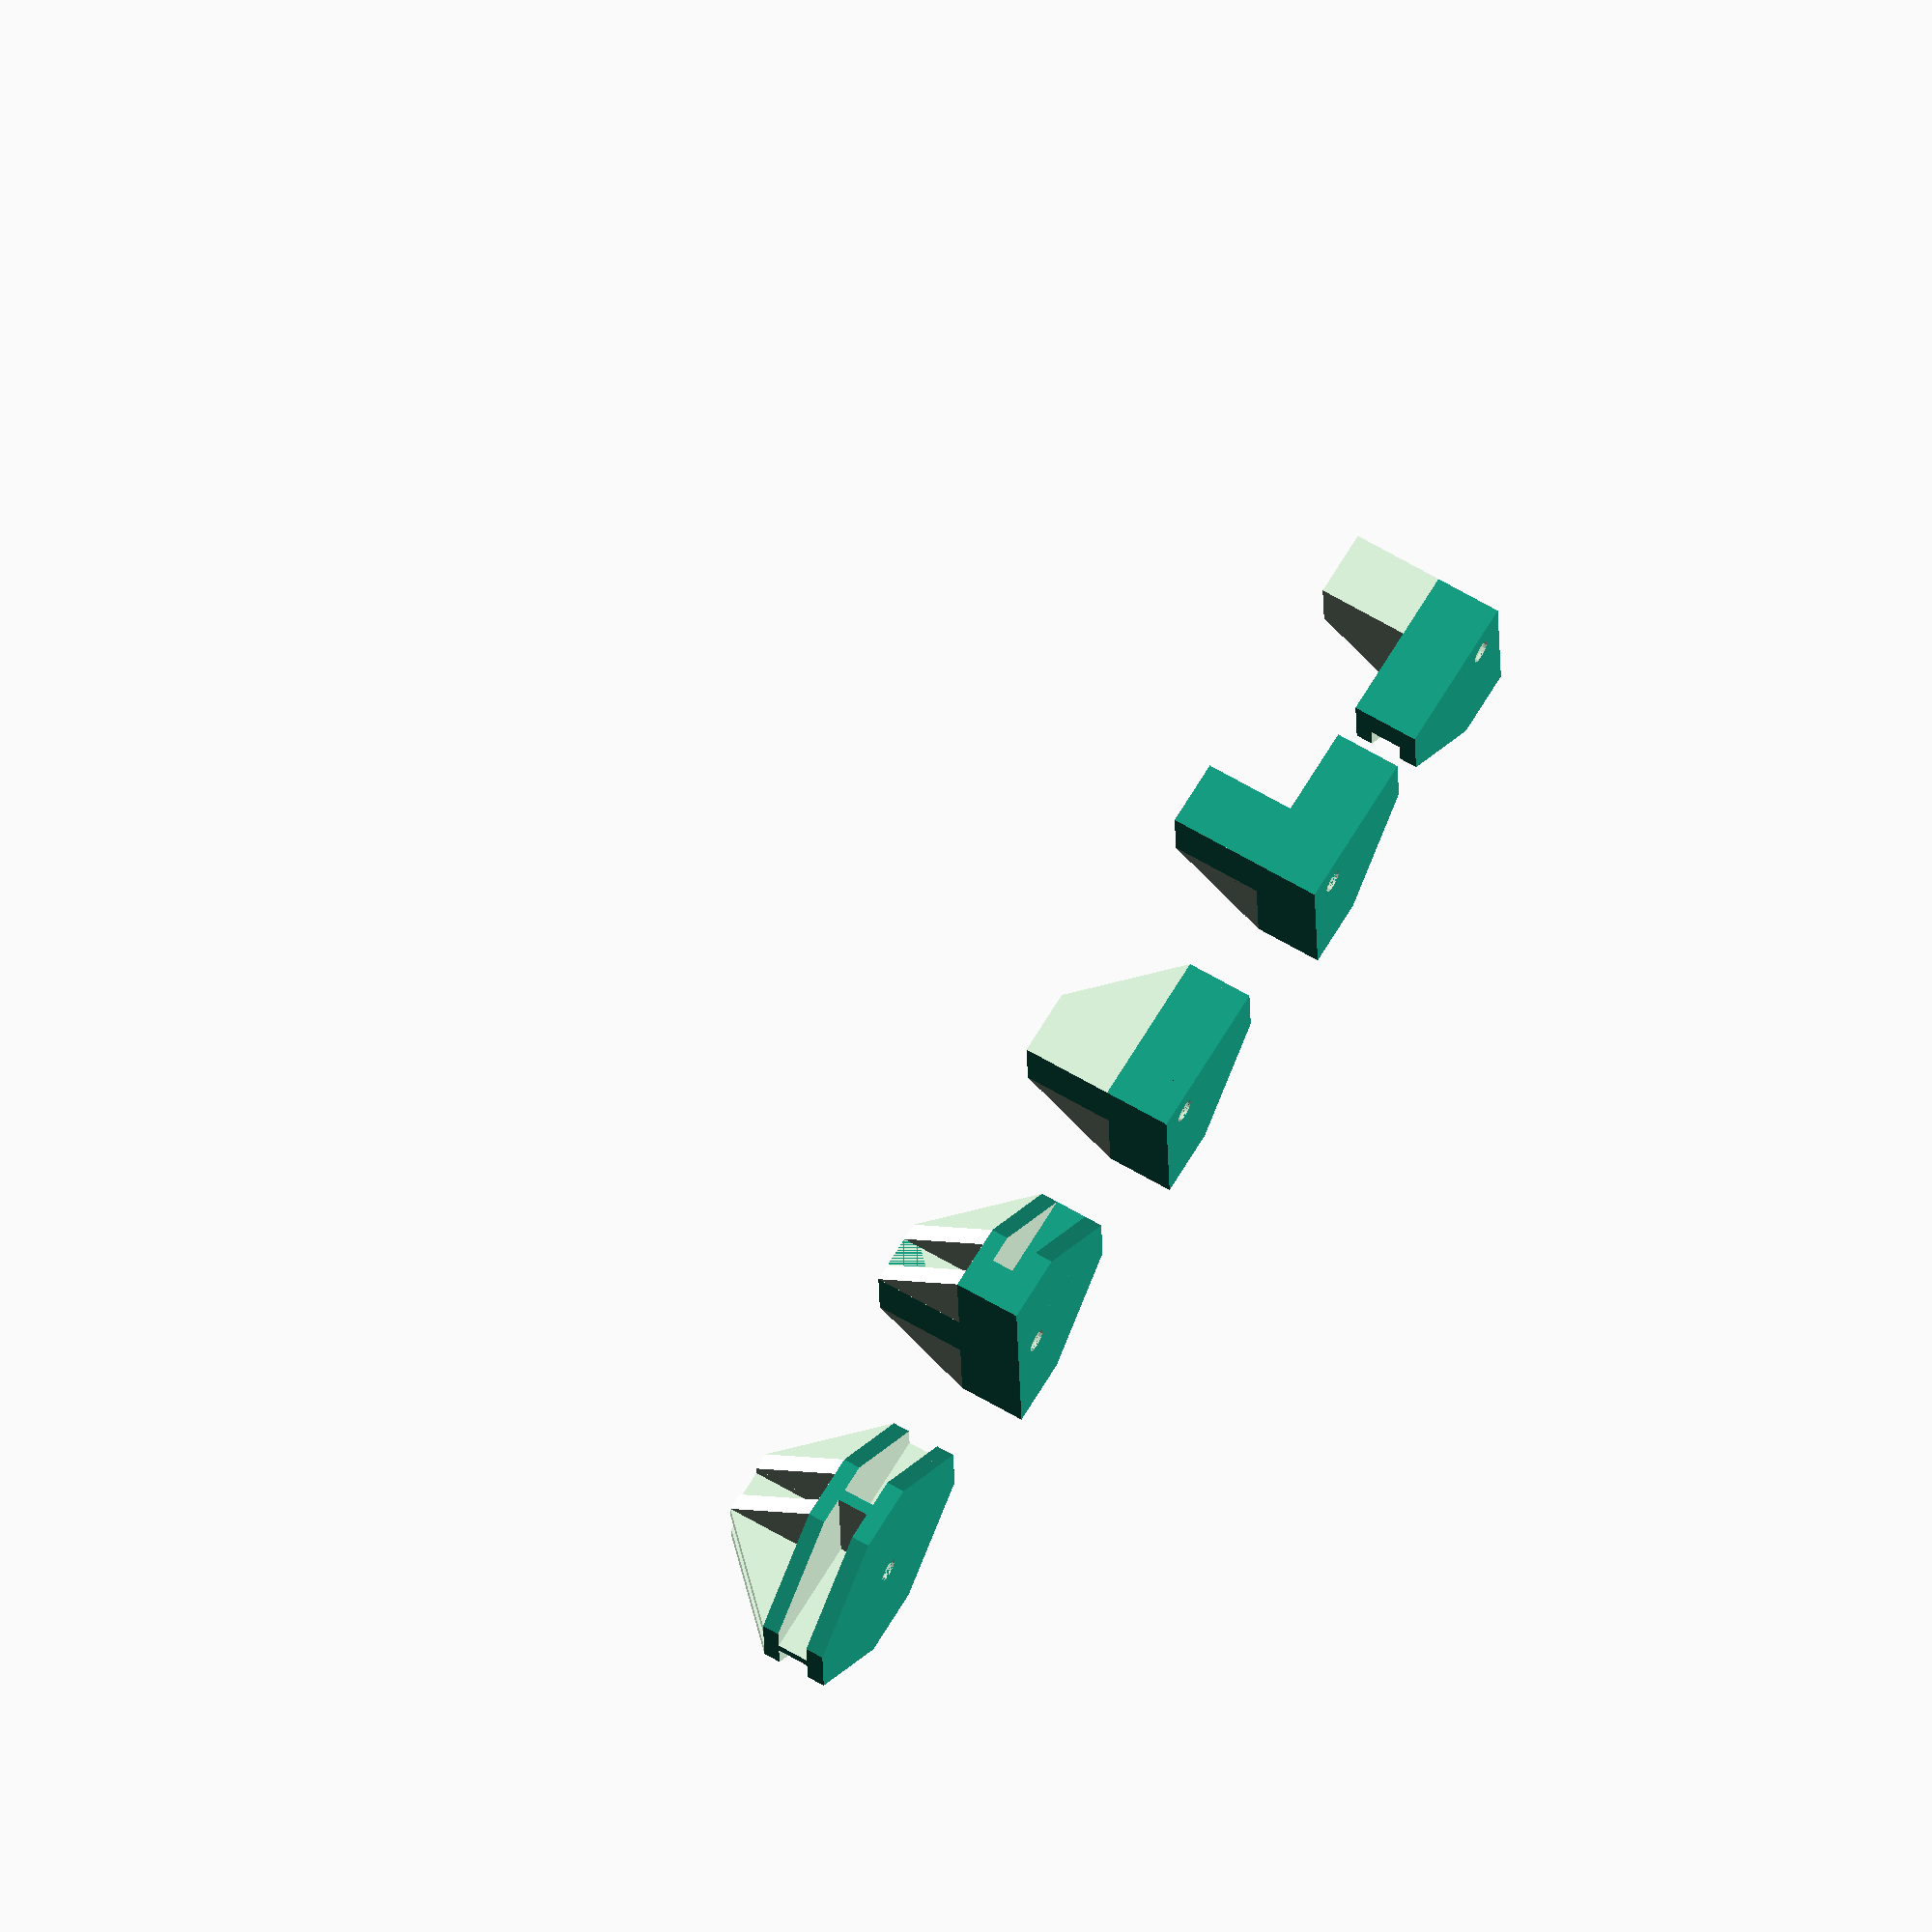
<openscad>
// 
// Shelf joining pieces (3 kinds, by cutting one design)
// Alex Hunsley
//
// Based on the shelf joining piece in the set I bought online
//

// pergola (Gordon)
//

// measurement params are per page 6 on my green notebook 2024-05-27
// See screenshot "shelf_joiners_design_and_parameters.jpg"
//

// a big value for cutaways
inf = 50;

eps = 0.001;

// thickness of 'wood grasping' parts
a = 1.5;

// base z thicknesses
b = 1.5;
c = 1.5;

d = 0.5;


// wood (shelf) thickness
W = 2.8;

// gap between shelf and 'grasping' wall (on just one side)
G = -0.05;

// protrusion of the arm grippers away from centre
f = 7.75;

// 'nobble' grip radius
r = 0; // impl later
// 'nobble' sticking out amount
K = 0; // impl later

T_1 = 2 * (K + G) + W;
T_2 = 2 * G + W;

// same but including the 'grasping' walls
T_1b = T_1 + 2 * a;
T_2b = T_2 + b + c;


oct_short_edge = T_1 + 2 * a;

// base 'height' before bits go inwards at 45 deg
e = c + T_2 + b;

total_height = T_2b + f;

base_part_height = T_2b;


x = T_1b / 2;
y = f + T_1b / 2;


// amount we cut into the 45 degree slopes
slope_cut_in = 2;

oct_poly_coords = [
                    [x, y], [y, x],
                    [y, -x], [x, -y],
                    [-x, -y], [-y, -x],
                    [-y, x], [-x, y]
                  ];


module base_for_cutting() {
    linear_extrude(height = total_height, convexity = 1, center = false) {
        polygon(oct_poly_coords);
    }
}

// grip travel from body.
// this limits our grip to being cut away this amount from the wall.
// To reduce print time.
// To disable, set to 0.
enable_slope_cut = false;

pp = enable_slope_cut ? 2 : f;

// de-confusion helper: cuts a circle on the side that should face up or down in final construction
helper_circle_enable = true;
helper_circle_radius = 1;
helper_circle_depth = 0.3;

module main(miss_centre_beam_angles = [], miss_quarter_cut_angles = [], miss_vertical_holder_angles = []) {
    difference() {
        base_for_cutting();

        // cuts
        for (rot = [0 : 90 : 270]) {
            rotate([0, 0, rot]) {
                // the cutaways at top (the very visible ones)
                translate([0, 0, base_part_height]) {
                    // big corner cut
                    corner_cut_y_trans = in_array(rot, miss_vertical_holder_angles) ? -inf/2 : x - eps;
                    translate([x - eps, corner_cut_y_trans, 0])
                        cube(inf);
                    // cut for the upright shelf gripper
                    if (!in_array(rot, miss_centre_beam_angles)) {
                        translate([- T_1 / 2, x - x / 2 + 0.5, 0])
                            cube([T_1, inf, inf]);
                    }
                    // slope cut at 45 deg
                    translate([-inf/2, x, f])
                        rotate([-45, 0, 0])
                            cube([inf, inf, inf]);
                }
                
                // the 4 cutaways in base (more hidden)
                // big corner cut
                if (!in_array(rot, miss_quarter_cut_angles)) {
                    translate([d, d, c - G])
                        cube([inf, inf, T_2]);
                }
                
                // little notch in the 45 degree slope
                translate([- inf / 2, T_1b / 2 + pp, base_part_height + pp])
                    cube([inf, inf, inf]);
                
                // reduction cut similar to notch further after corner cut
                
//                translate([(T_1b + f)/2, (T_1b + f)/2, 0])
//                    cube(30);
            }
        }  
       
        // helper circle
        translate([0, 0, -eps])
            cylinder(h = helper_circle_depth + eps, r = helper_circle_radius, $fn = 16);
    }    
}

piece_tx = 24;

// piece 1 (entire piece)
translate([-piece_tx, 0, -eps])
    main();

// piece 2 (two quadrants)
intersection() {
    main(miss_centre_beam_angles = [90], miss_quarter_cut_angles = [90, 180]);
    translate([-T_1b / 2, -inf/2, 0])
        cube(inf);
}

// piece 3 (one quadrant)
translate([piece_tx, 0, -eps])
    intersection() {
        main(miss_centre_beam_angles = [90, 180], miss_quarter_cut_angles = [90, 180, 270]);
        translate([-T_1b / 2, -T_1b / 2, 0])
            cube(inf);
    }

// piece 4 (one quadrant, only one upright holder, not two -- for front corner (open shelf))
// piece 3 (one quadrant)

module piece4() {
    intersection() {
        main(miss_centre_beam_angles = [90, 180, 270], miss_quarter_cut_angles = [90, 180, 270],
            miss_vertical_holder_angles = [0]);
        translate([-T_1b / 2, -T_1b / 2, 0])
            cube(inf);
    }
}

//translate([2 * piece_tx, 0, -eps])
    piece4();

// piece 5 -- just piece 4 mirrored in y/z plane
translate([3 * piece_tx, 0, -eps])
    scale([-1, 1, 1])
        piece4();




translate([2 * piece_tx, 0, -eps]) {
    intersection() {
        main(miss_centre_beam_angles = [90, 180, 270], miss_quarter_cut_angles = [90, 180, 270],
            miss_vertical_holder_angles = [0]);
        translate([-T_1b / 2, -T_1b / 2, 0])
            cube(inf);
    }
    
}


echo(total_height);


// helpers
    
function in_array(value, arr) = len(search(value, arr)) > 0;
    
//let t = in_array(5, [1, 2, 5, 7]);
    
//echo("ASDasd", in_array(2, [1, 2, 5, 7]));
    
    
</openscad>
<views>
elev=295.7 azim=182.2 roll=120.7 proj=o view=solid
</views>
